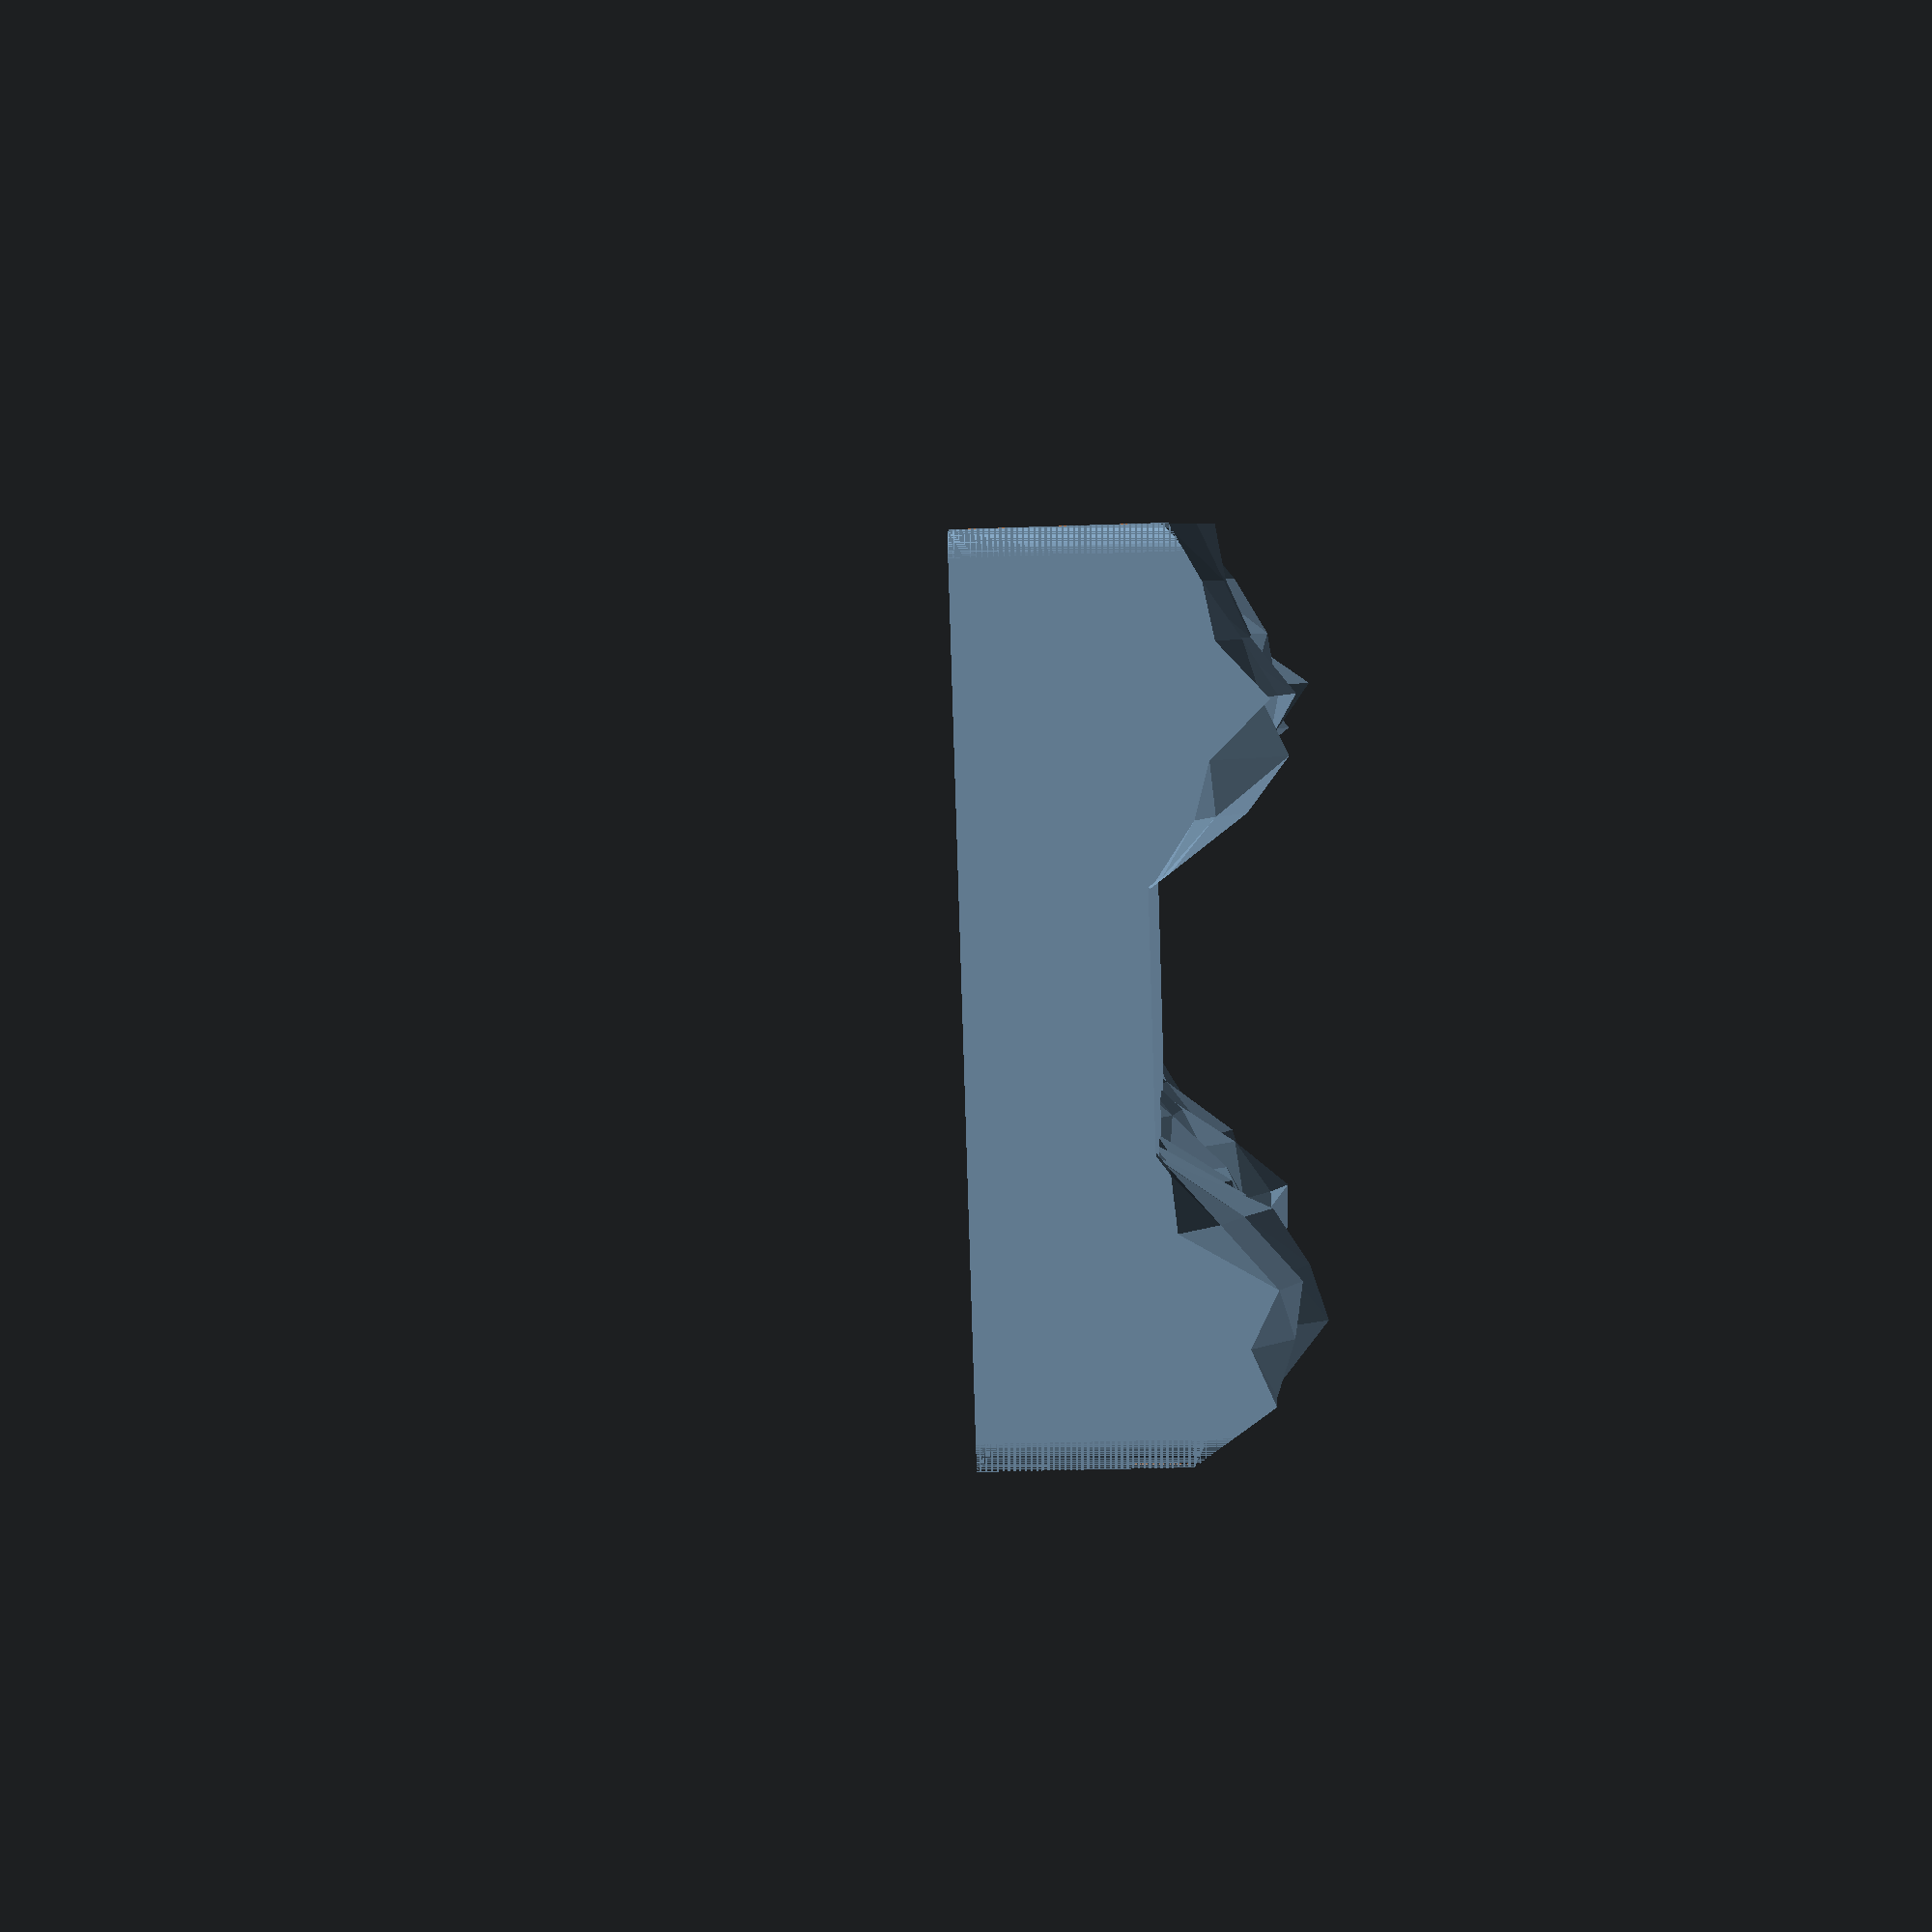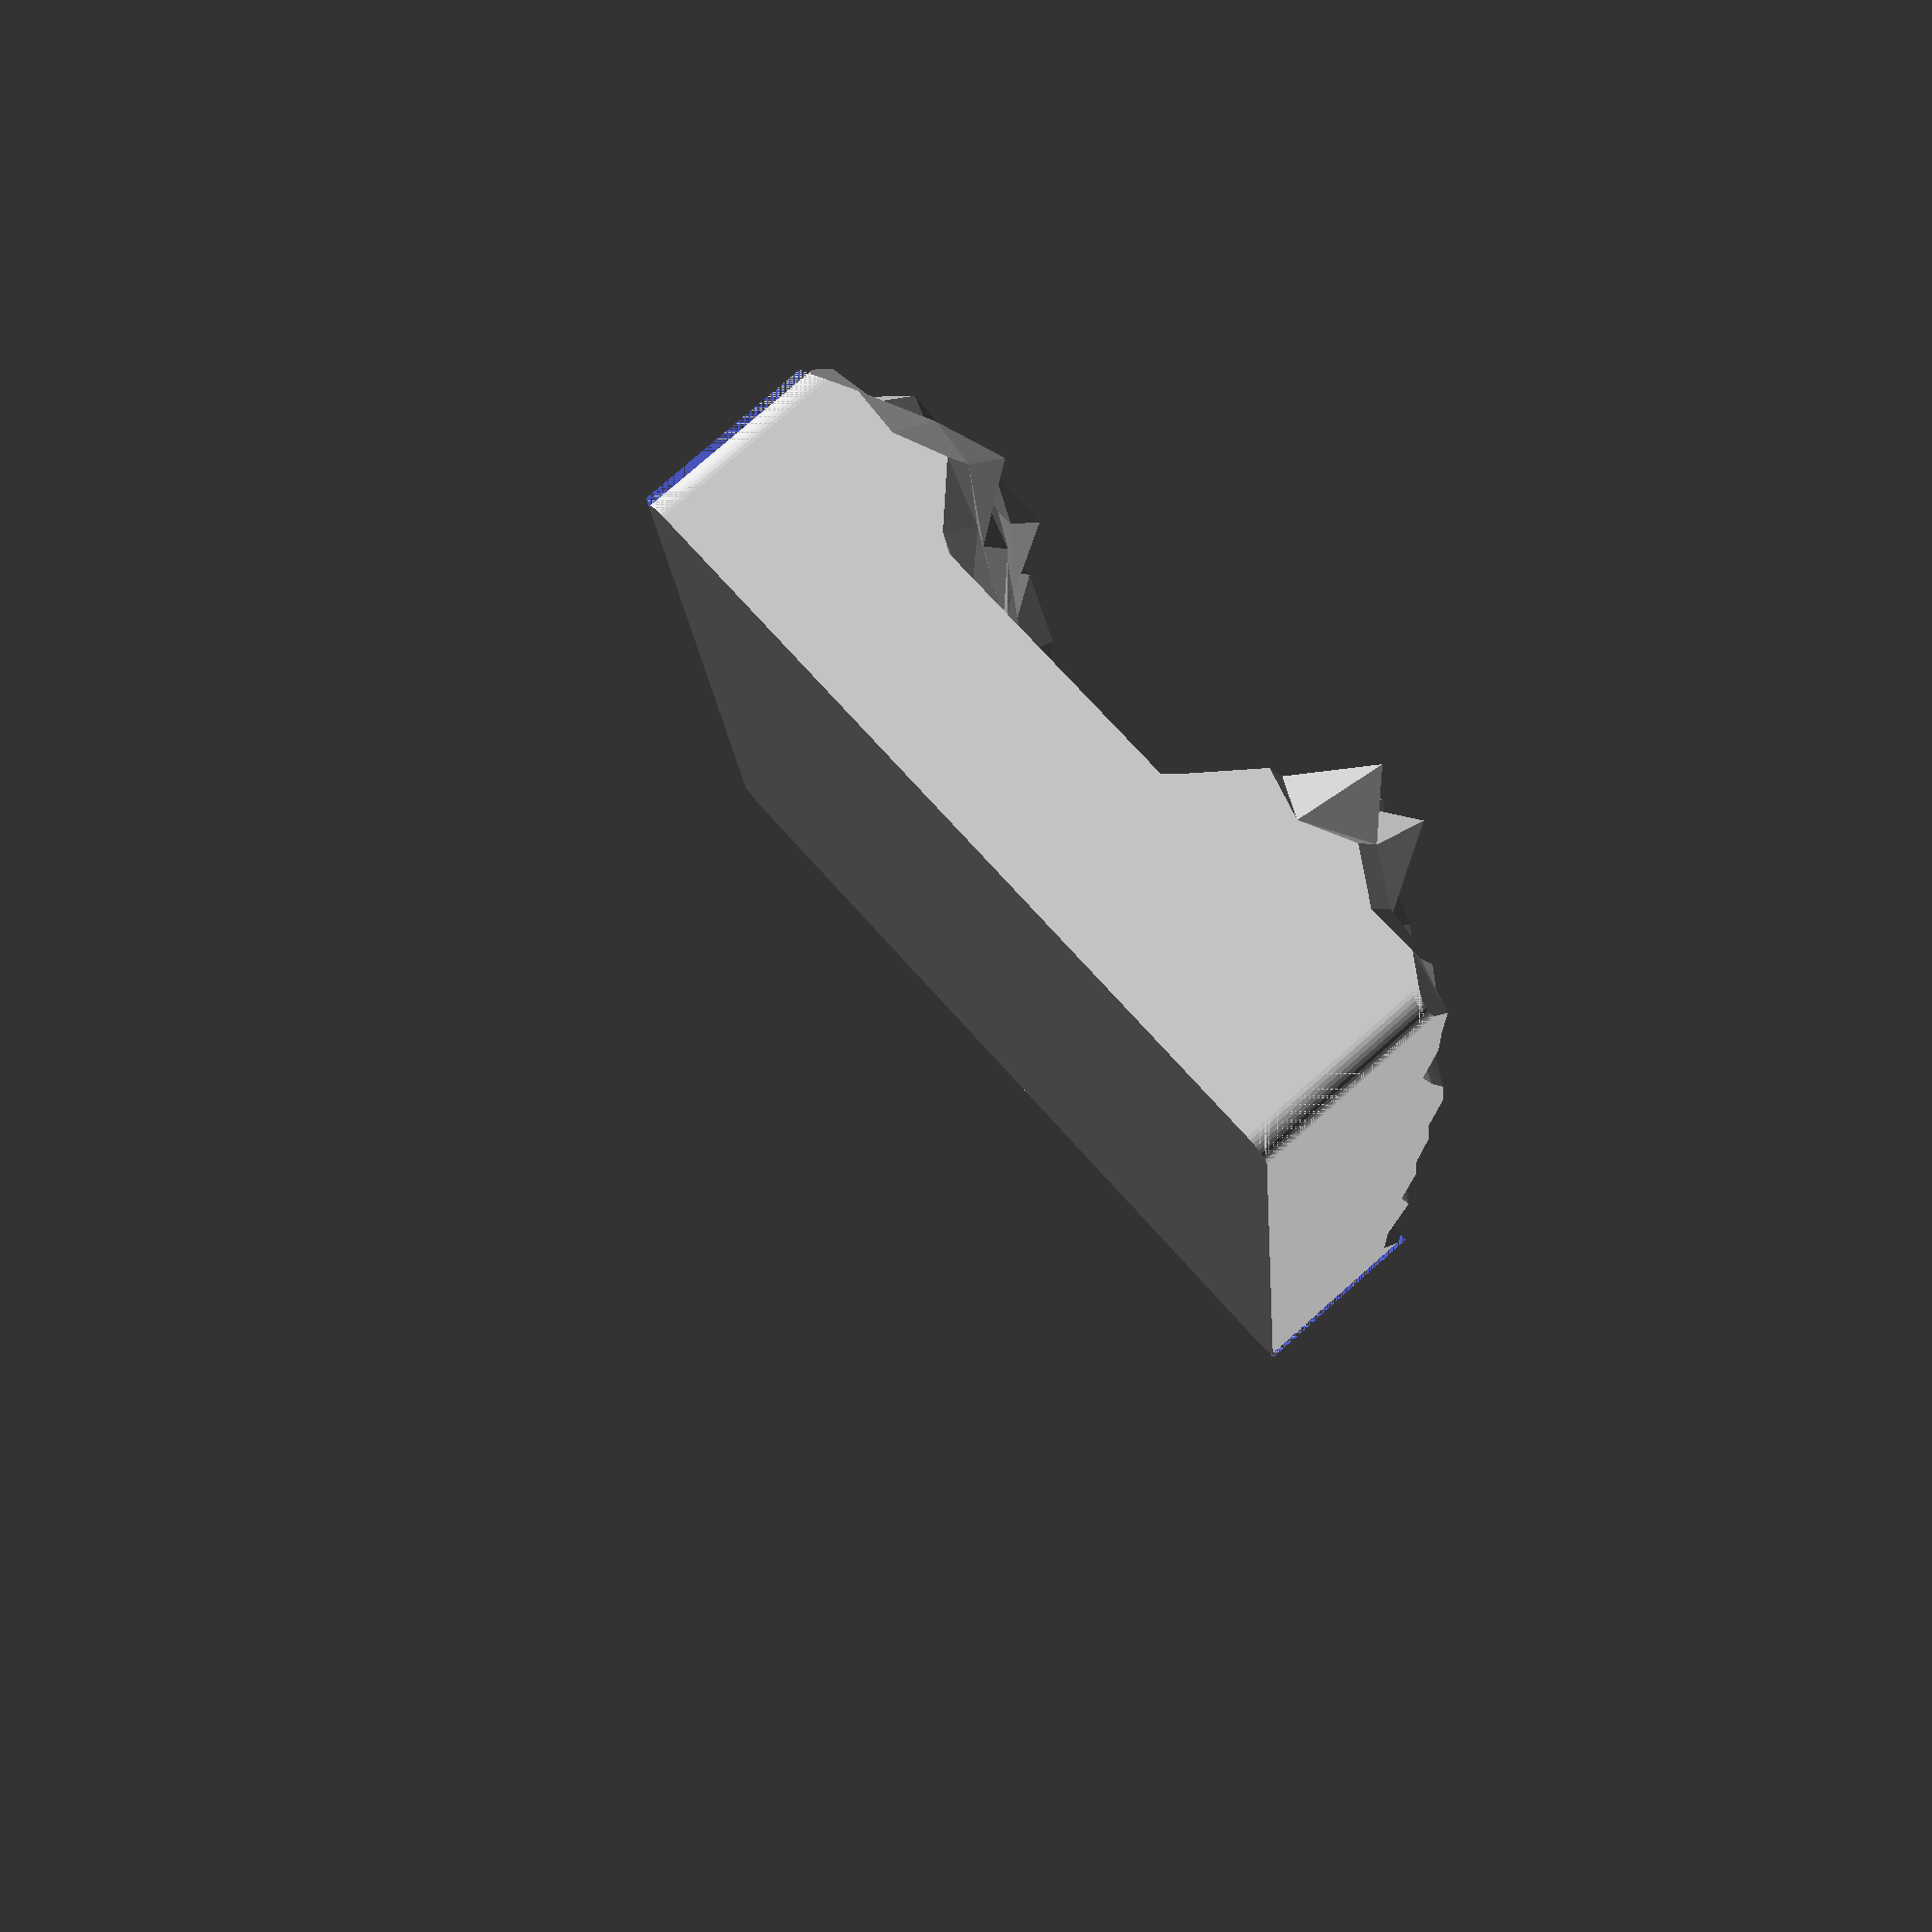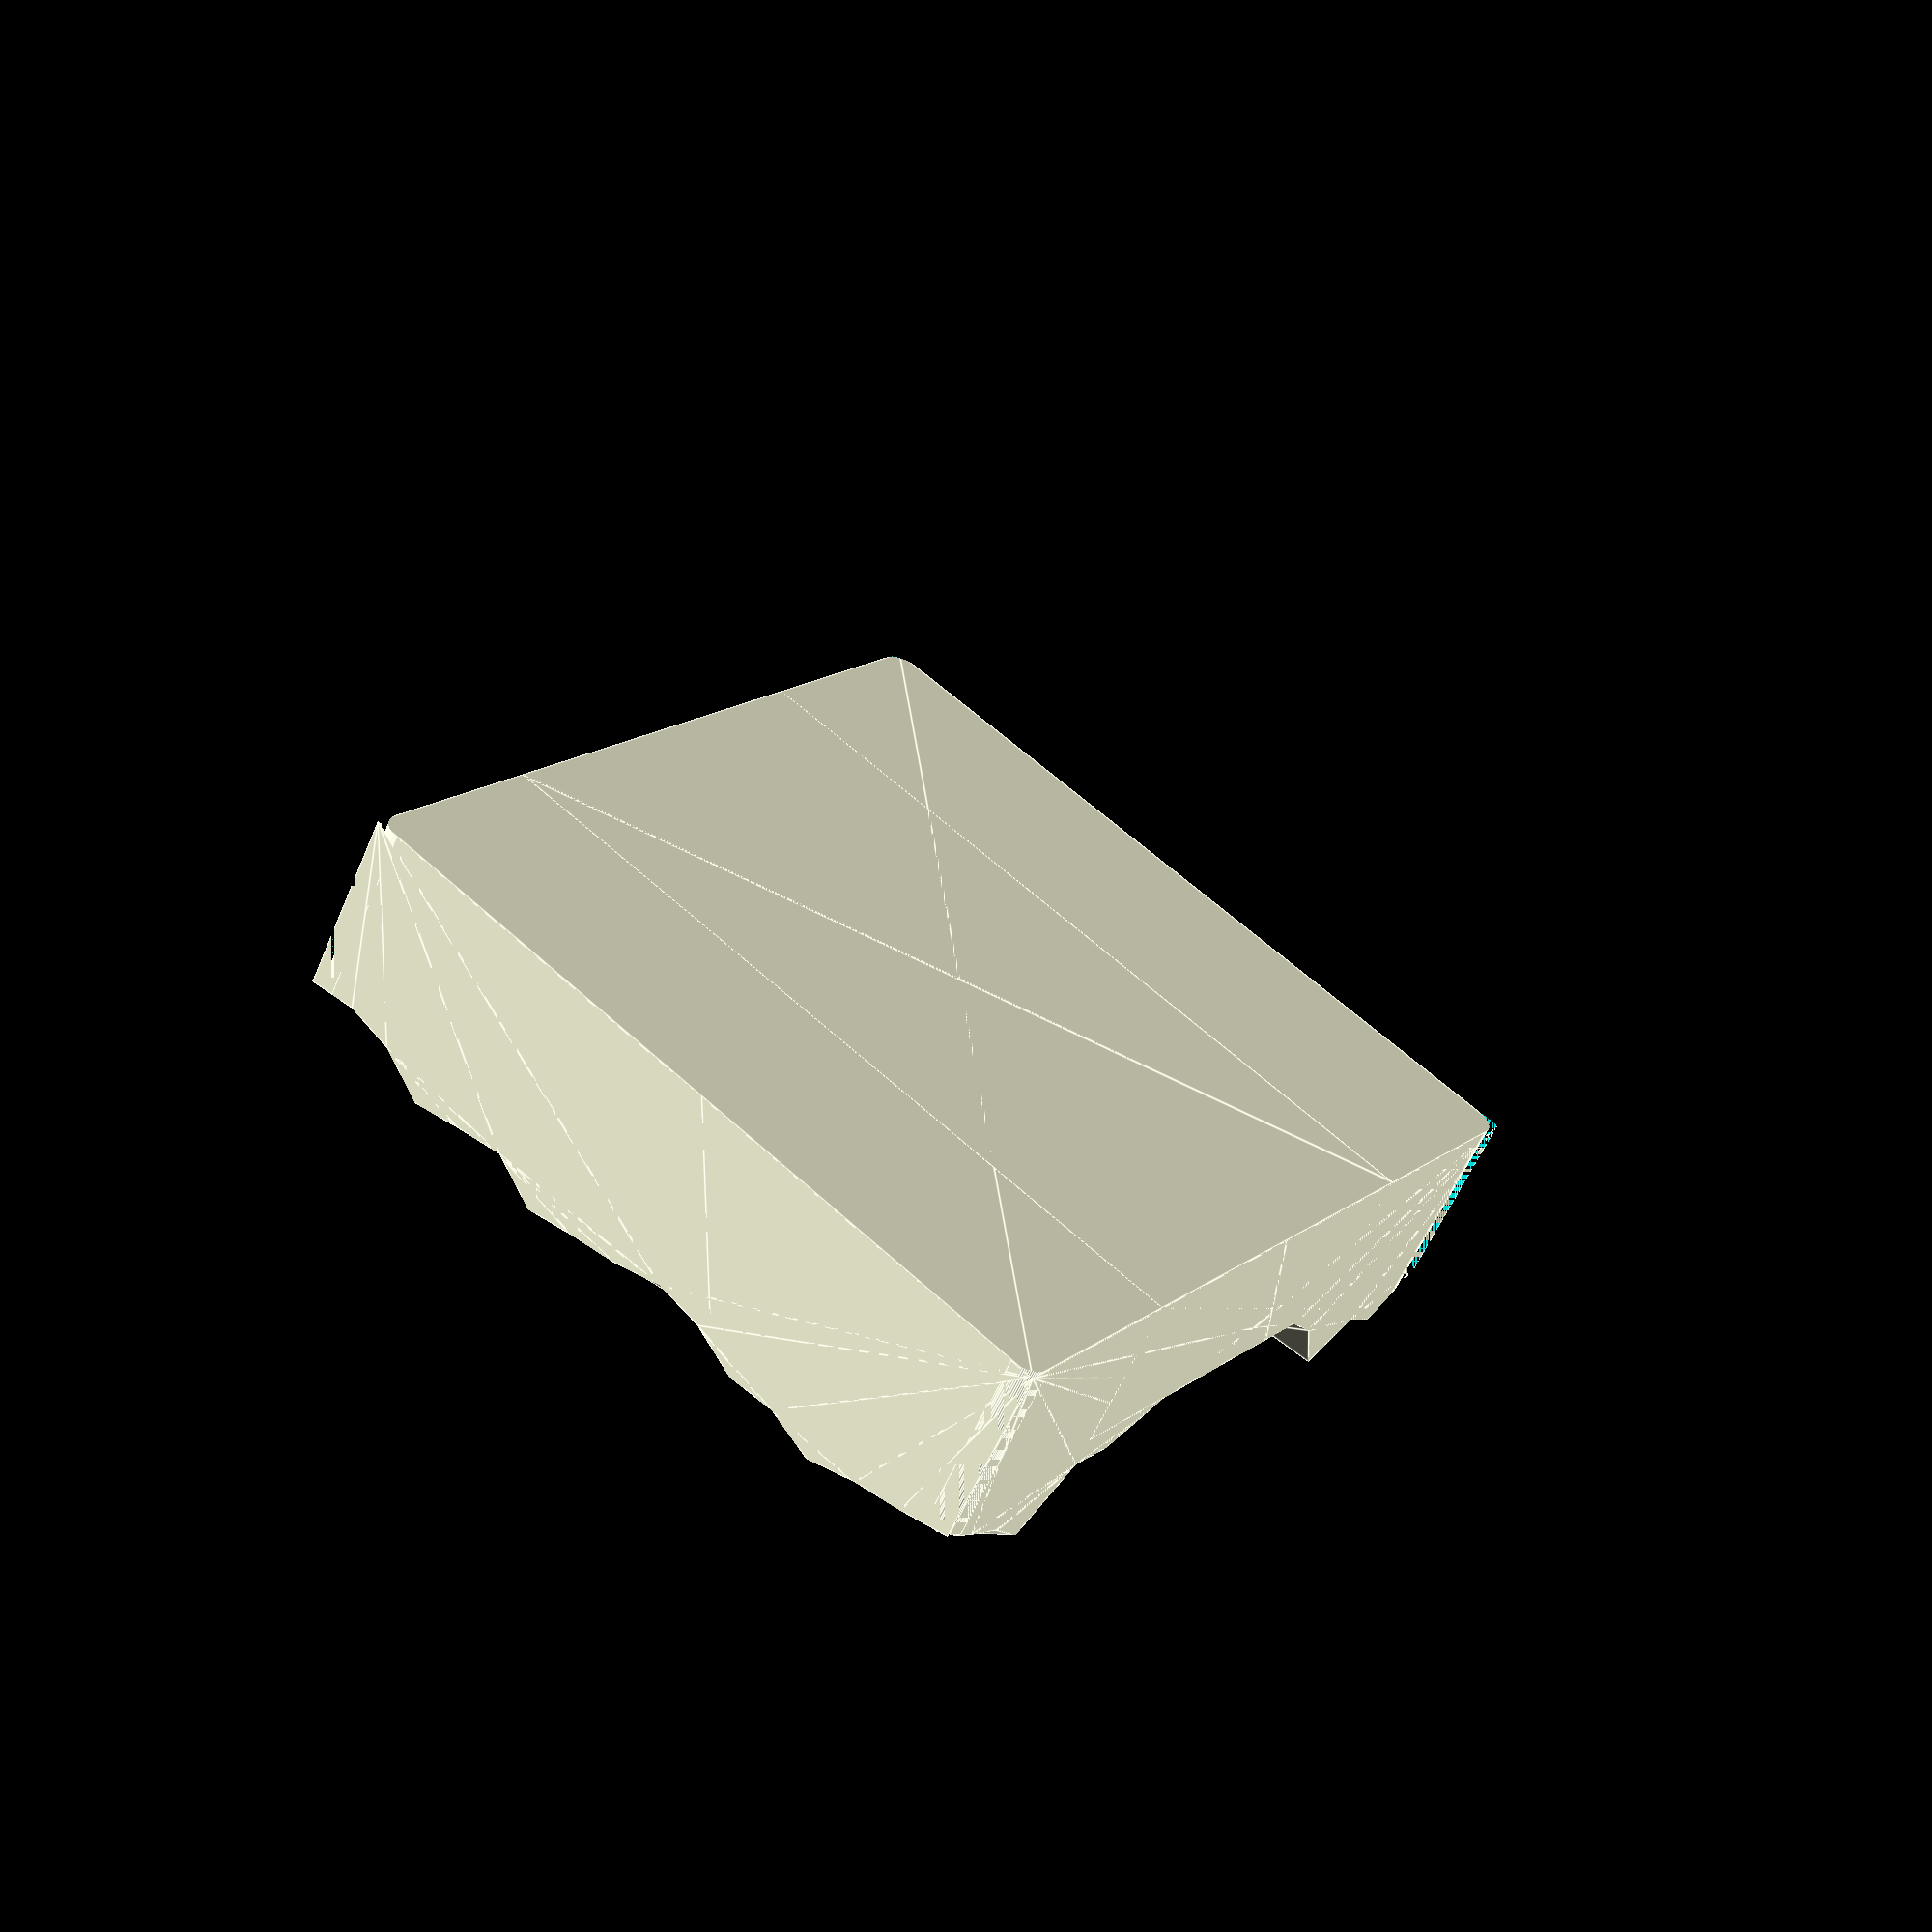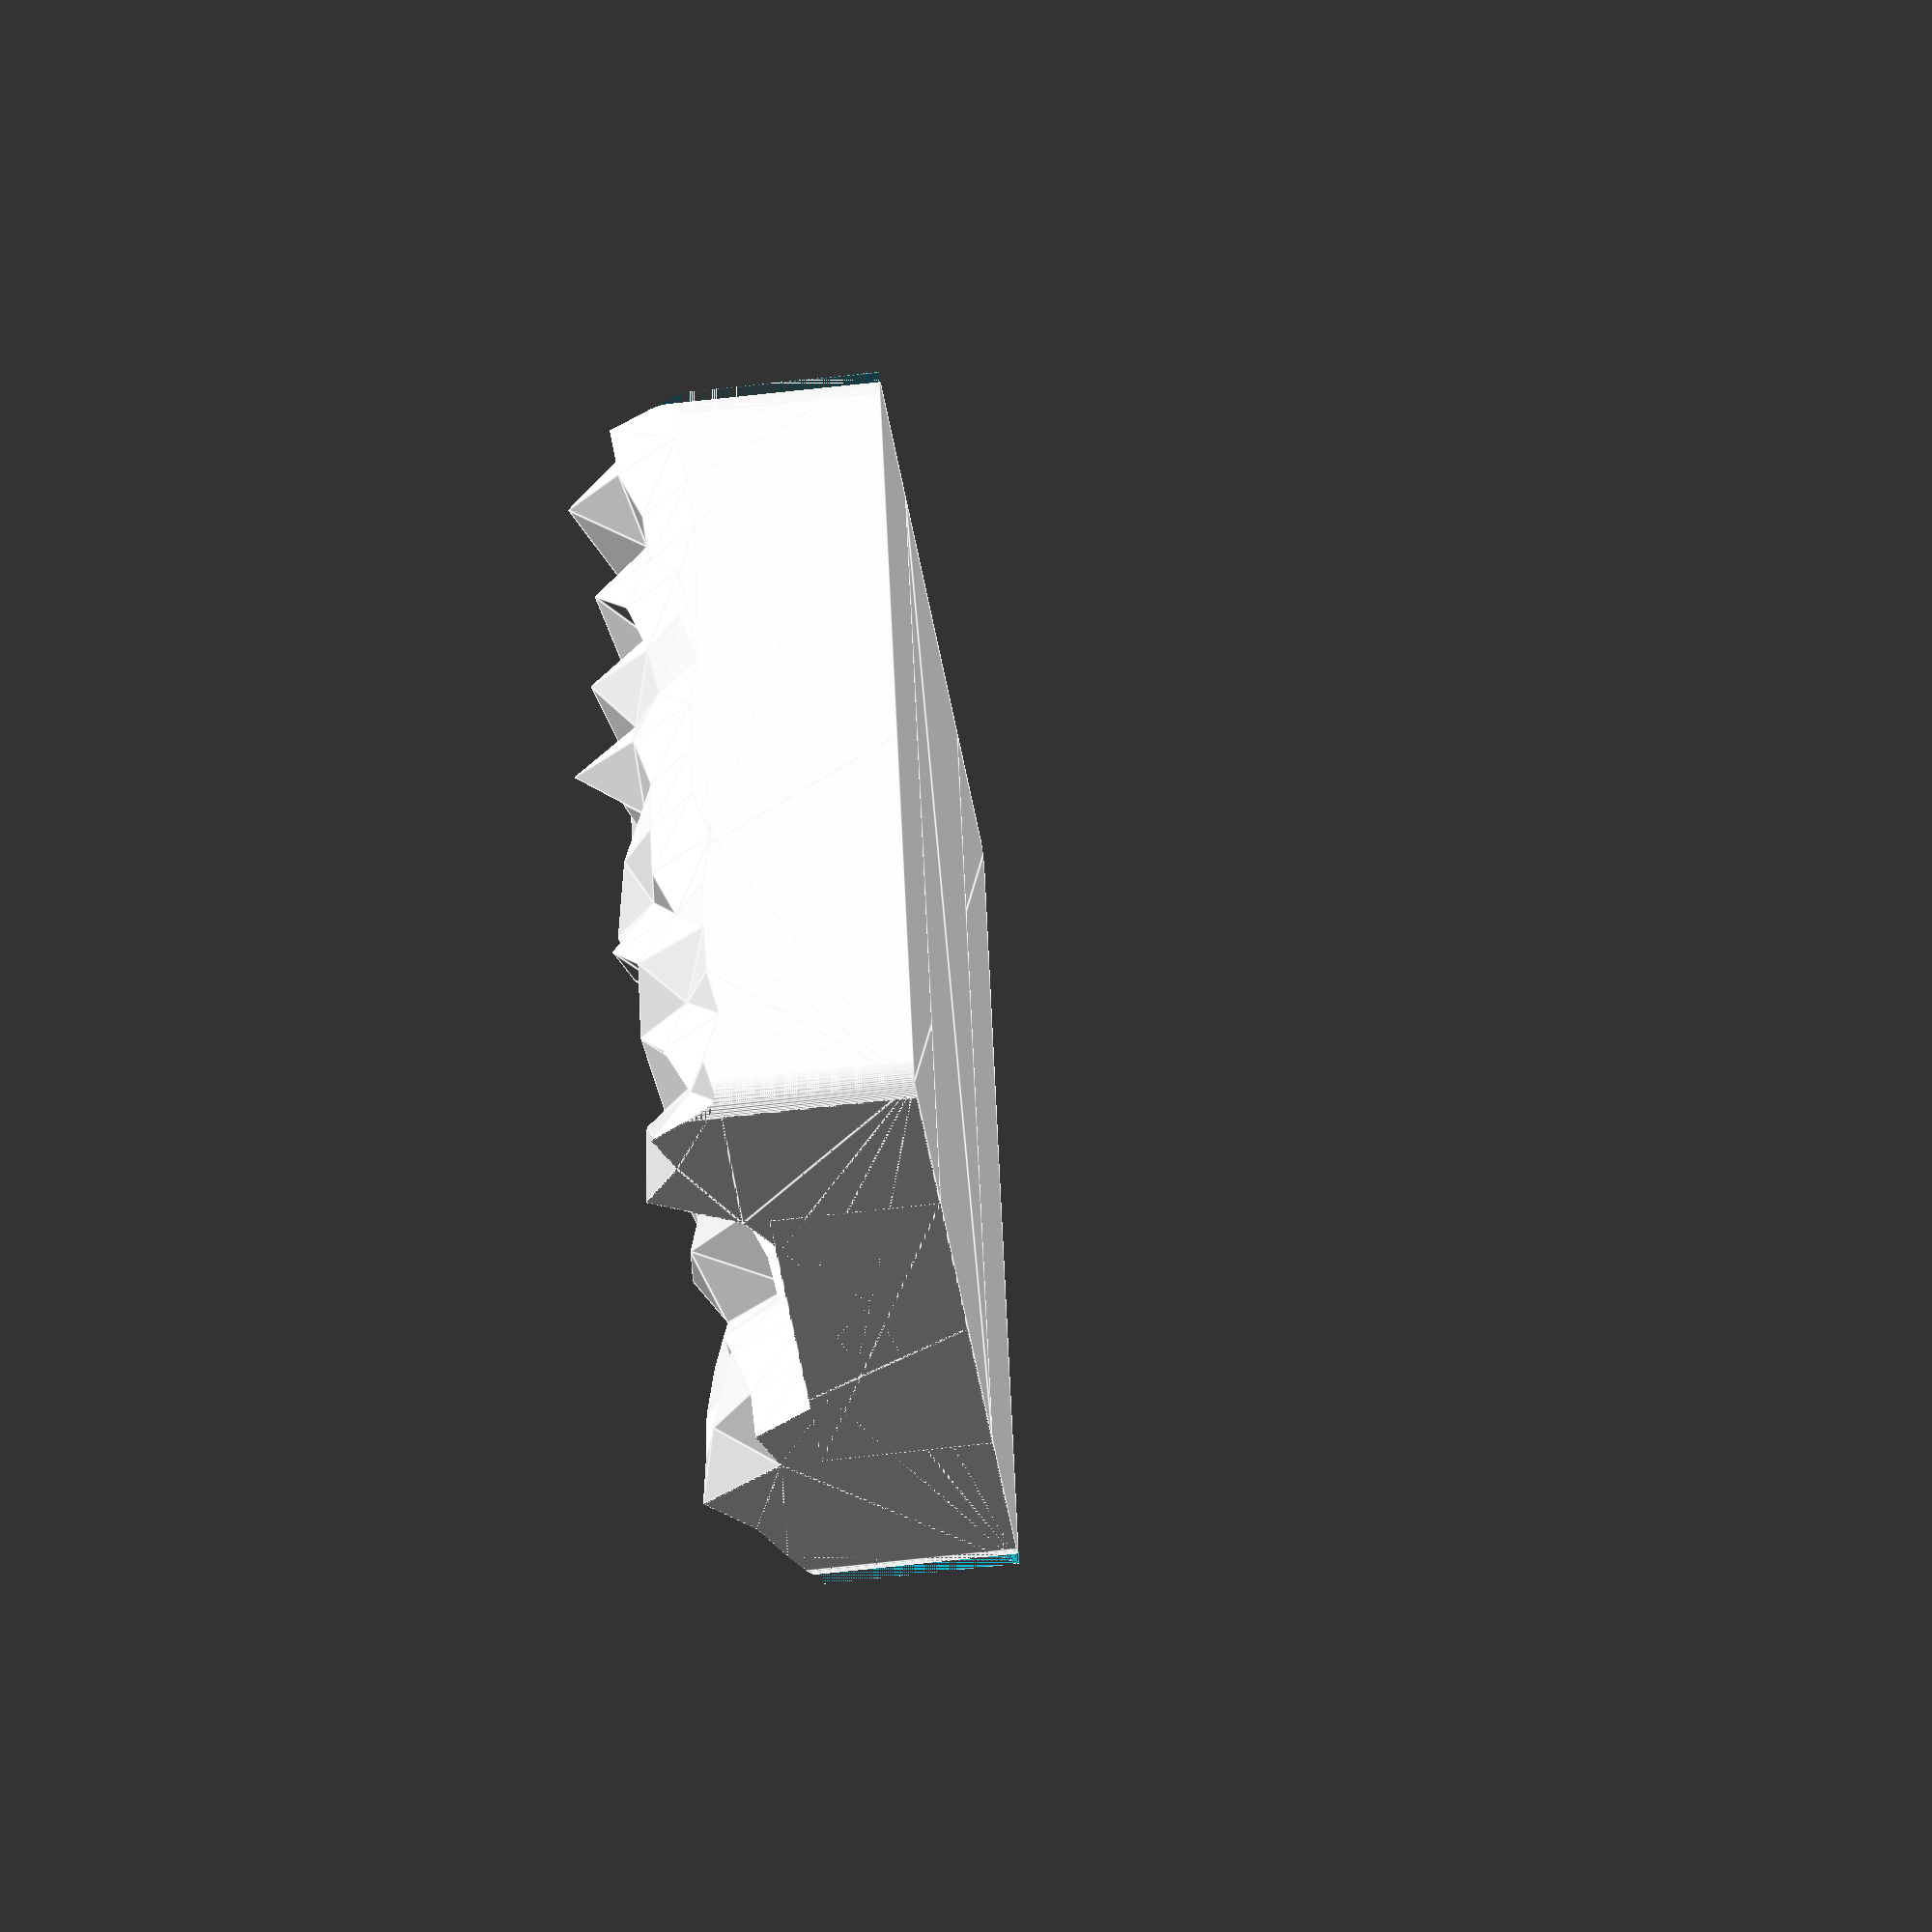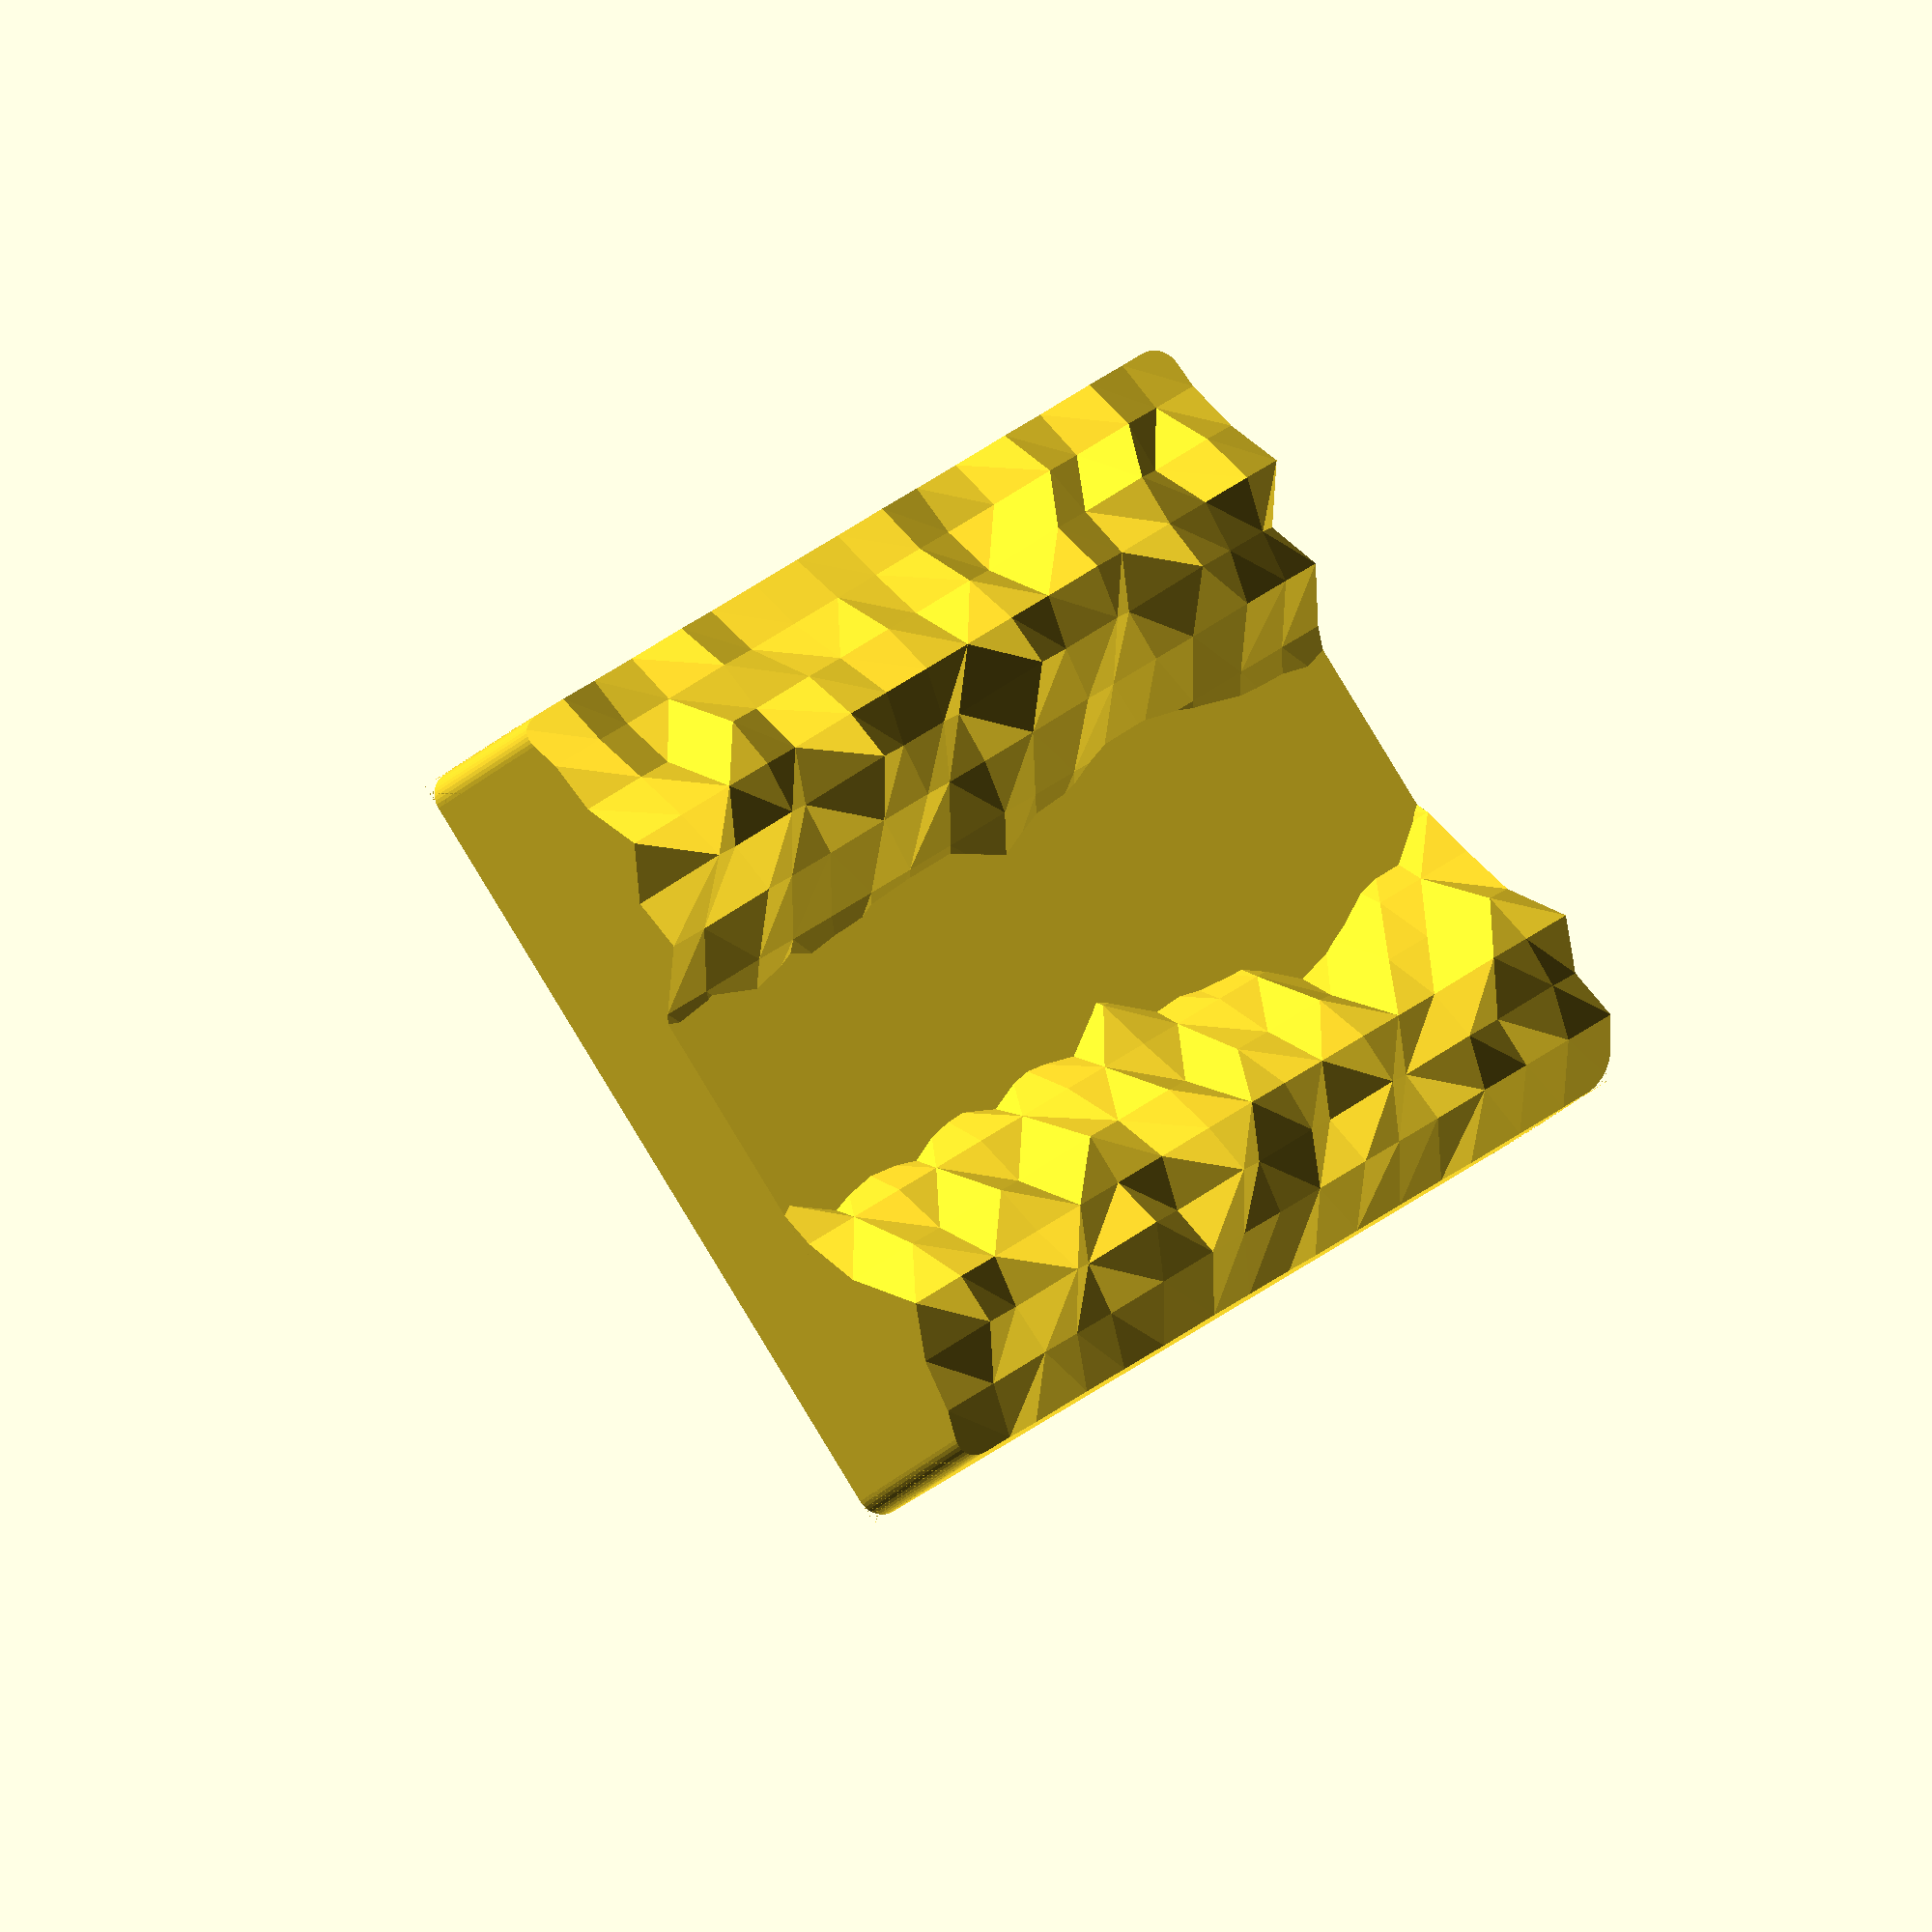
<openscad>
/*
Procedural weathered fractal terrain
by Alex Matulich, May 2021, updated with more Customizer sliders March 2022
On Thingiverse: https://www.thingiverse.com/thing:4866655
On Prusaprinters: https://www.prusaprinters.org/prints/129126-procedural-weathered-fractal-terrain-in-openscad

Generate a fractal landscape with an optional weathering erosion algorithm.

See my blog article describing the erosion algorithm here:
https://www.nablu.com/2021/05/simulating-erosion.html

At the moment, this script makes a square paperweight with a landscape intersected by a sea. It is intended, eventually, to be the basis for a model of a planet with continents and oceans.

There are several parameters that can be cusomized, explained in the comments by each parameter below.

The fractal terrain generator tends to produce mountain ridges and valleys aligned north-south or east-west. That's just a natural artifact of the algorithm. The ridges can change orientation slightly with more erosion.

	2024-12-22 Orso
created roundbevels to make rounded corners
	2024-12-24 Orso
made hill terrain
	2024-12-26 Orso
vast changes to surface generation to have a box of consistent base
and controlled height variation
*/

// ========== customizable parameters ==========
/*
// maximum subdivision levels (max 8)
maxlevels = 5;  // [0:8]
// Number of facets generated is 2 * (2^maxlevels + 1)^2.
// Therefore, 8 subdivisions generates over 130,000 facets, 9 would be over half a million facets, 10 would be over 2 million facets. DO NOT EXCEED 8. Eight is enough!!

// random number seed
seed = -900;
// The landscape generated results from a combination of maxlevels and seed. That is, using a different value of maxlevels with the same seed generates a different landscape.
// Interesting seeds with maxlevel=7: 2, -1000, 8000000
// Interesting seeds with maxlevel=8: 2021

// length of a side in mm (default is 100)
sidelen = 41;  // [50:180]

// z height magnification (default is 30)
zscale = 5;    // [10:50]

// raise or lower entire landscape by this amount (typically 0)
zoffset = 0;

// number of weathering passes to erode the landscape
erosionpasses = 0;  // [0:4]
// This is a slow process for high subdivision levels. The console window displays a count of the weathering passes being done.

// sea level (can disable the sea in the 'show' parameter next)
sealevel = -4;
// The landscape+sea object has a varying height above and below z=0, and it is positioned with the z=0 value centered at [0,0,zoffset] on the axes. Changing sealevel does not change the position of the object in 3D space, it just changes the position of the sea relative to the origin.

// render a box base for the terrain
boxed = true;
// If true, the terrain is rendered with a box base extending 1mm below the lowest point of the terrain. If false, only the landscape surface is rendered.

// what to render
show = "sea"; //[terrain,sea,both]
// "terrain" renders the terrain only (boxed or not)
// "sea" renders the sea only with terrain subtracted from it. This is useful only if you want to print the sea profile on the sides of the box with a multi-color printer.
// "both" shows a union of the landscape and sea together.
// The easier way to make a different color sea is just to print the combined model, setting the slicer to change to a new filament after the top sea level layer is printed.

// bevel off mm from the corners (applies only if boxed==true)
cornerbevel = 3; // [0:20]

// corner elevations; suggested range -1 to +1
cornerelev = [[0, 0], [+0, 0]];
// This is the starting cell for the fractal landscape generation. Regardless of the number of subdivisions, the corners of the landscape always have the values specified here.
*/
// ========== end of customizable parameters ==========

module dummy(){}    // force customizer to stop here if it's active


//------------------------------------------------------------------------------
//	TERRAIN
//------------------------------------------------------------------------------
//	Generates a uniform fractal terrain. Suitable for flatlands and rough terrain

if (false)
{
terrain
(
	in_max_levels = 4,
	in_width = 100,
	iz_min_surface_height = 2,
	iz_max_surface_height = 32,
	in_erosion = 0
);
}

module terrain
(
	in_max_levels = 4,
	in_width = 100,
	iz_min_surface_height = 0,
	iz_max_surface_height = 20,
	in_erosion = 0,
	in_height_roll = 0.2,
	ib_boxed = true,
	ir_corner_rounding = 3
)
{
	cornerelev = [[0, 0], [+0, 0]];

	randfield = scaled2drands
	(
		cornerelev,
		in_max_levels
	);

	//recursive function that recursively subdivide the field
	landscape = make_landscape
	(
		cornerelev,
		in_max_levels,
		randfield
	);

	// erode the landscape (happens if erosionpasses > 0)
	plotfield = grayerode
	(
		landscape,
		passes=in_erosion
	);

    difference()
	{
        surfaceplot
		(
			plotfield,
			xlen=in_width,
			ylen=in_width,
			iz_min_surface_height=iz_min_surface_height,
			iz_max_surface_height=iz_max_surface_height,
			in_height_roll = in_height_roll,
			box=true
		);
		roundbevels
		(
			ir_corner_rounding,
			in_width,
			in_width,
			4*iz_max_surface_height,
			-2*iz_max_surface_height-iz_min_surface_height
		);
    }
}

//------------------------------------------------------------------------------
//	HILL
//------------------------------------------------------------------------------
//	Generates a fractal terrain featuring a controllable central height
//	Suitable to make hills, mountains and lakes (?)

if (false)
{
	hill
	(
		in_max_levels = 4,
		in_width = 100,
		iz_min_surface_height = 2,
		iz_max_surface_height = 22,
		in_z_random = 10,
		in_erosion = 0,
		in_height_roll = 0.5
	);
}
module hill
(
	in_max_levels = 4,
	in_width = 100,
	iz_min_surface_height = 2,
	iz_max_surface_height = 22,
	in_z_random = 10,
	in_erosion = 0,
	ir_corner_rounding = 3,
	in_height_roll = 0.5
)
{
	cornerelev = [[0, 0], [+0, 0]];

	linear_plane =
		generate_square_2d_array
		(
			in_max_levels,
			in_z_top=iz_max_surface_height,
			in_z_random=in_z_random
		);

	// now make the landscape
	landscape = make_landscape(cornerelev, in_max_levels, linear_plane);

	// erode the landscape (happens if erosionpasses > 0)
	plotfield = grayerode(landscape, passes=in_erosion);

    difference()
	{
        surfaceplot
		(
			plotfield,
			xlen=in_width,
			ylen=in_width,
			iz_min_surface_height=iz_min_surface_height,
			iz_max_surface_height=iz_max_surface_height,
			in_height_roll = in_height_roll,
			box=true
		);
		roundbevels
		(
			ir_corner_rounding,
			in_width,
			in_width,
			4*iz_max_surface_height,
			-2*iz_max_surface_height-iz_min_surface_height
		);
    }
}

//Generate the initial seed for the hill generation with a bump in the middle
function generate_square_2d_array(in_level=2, in_z_top=0,in_z_random=1) =
	//HACK: the generation has the Z wonky, i divide by 10 to refactor
    let(size = pow(2, in_level))
    [
        for (y = [0 : size - 1])
		[
            for (x = [0 : size - 1])
                interpolate_xy(x, y, size, in_z_top/10)
			
        ]+rands(-0.5*in_z_random/10,0.5*in_z_random/10,size)
    ];

// Helper function to interpolate values
function interpolate_xy(x, y, size, Ztarget) =
    let(
        cx = size / 2 -0.5, // Center x coordinate
        cy = size / 2 -0.5, // Center y coordinate
		kx = 1-abs((x-cx)/cx),
		ky = 1-abs((y-cy)/cy),
		d = kx*ky
    )
    Ztarget * (d);

//------------------------------------------------------------------------------
//	RIVER
//------------------------------------------------------------------------------
//	Generates a fractal terrain featuring linear depression that cut across the length of the tile. Suitable to make mountain chain and rivers (?)

if (true)
{
	river();
}

module river
(
	//log2 Points composing the 2D field
	in_max_levels = 4,
	//Width of the tile
	in_width = 100,
	//Minimum and maximum height allowed in the tile
	iz_min_surface_height = 2,
	iz_max_surface_height = 42,
	//Random noise added to the field
	iz_random = 40,
	//Height at which the river bed is generated
	iz_river_level = 20,
	//Erosion will smooth out the geometry
	in_erosion = 0,
	//Make the corner rounded
	ir_corner_rounding = 3,
	//This will allow maximum height to be lower down to this percentage
	in_height_roll = 0.9
)
{
	cornerelev = [[0, 0], [+0, 0]];

	canyon_plane =
		generate_square_2d_array_canyon
		(
			in_level = in_max_levels,
			iz_min = iz_max_surface_height,
			iz_top = iz_min_surface_height,
			iz_random = iz_random
		);

	echo("River: ",canyon_plane); 

	// now make the landscape
	landscape =
	make_landscape
	(
		cornerelev,
		in_max_levels,
		canyon_plane
	);

	// erode the landscape (happens if erosionpasses > 0)
	plotfield =
	grayerode
	(
		landscape,
		passes=in_erosion
	);

    difference()
	{
		union()
		{
			surfaceplot
			(
				plotfield,
				xlen=in_width,
				ylen=in_width,
				iz_min_surface_height=iz_min_surface_height,
				iz_max_surface_height=iz_max_surface_height,
				in_height_roll = in_height_roll,
				box=true
			);
			linear_extrude(iz_river_level)
			polygon
			(
				[
					[-in_width/2, -in_width*(1/2-1/4)],
					[-in_width/2, +in_width*(1/2-1/4)],
					[+in_width/2, +in_width*(1/2-1/4)],
					[+in_width/2, -in_width*(1/2-1/4)],
				]
			);
		}
		union()
		{
			roundbevels
			(
				ir_corner_rounding,
				in_width,
				in_width,
				4*iz_max_surface_height,
				-2*iz_max_surface_height-iz_min_surface_height
			);
		}
    }
}


//Generates the initial seed for the spine generation, with a depression/spine across x = 0
function generate_square_2d_array_canyon
(
	in_level = 2,
	iz_min = 10,
	iz_top = 0,
	iz_random = 1
) =
	//HACK: the generation has the Z wonky, i divide by 10 to refactor
    let(n_size = pow(2, in_level))
    [
        for (n_y = [0 : n_size - 1])
		[
            for (n_x = [0 : n_size - 1])
				let
				(
					//cy = n_size / 2 -0.5,
					//ky = 1-abs((y-cy)/cy),
					d = sin( n_y/(n_size-1)*(360+180))
				)
				iz_min*(d)+iz_top*d +rands(-0.5*iz_random,0.5*iz_random,1)[0]
			
        ]
    ];


// ========== rendering modules ==========

// landscape + sea

module renderlandscape
(
	elevations,
	sealevel=0,
	iw_side=100,
	iz_offset=0,
	iz_delta=30,
	ib_boxed=false,
	ir_corner_rounding = 0
)
{
	difference()
	{
		union()
		{
			surfaceplot
			(
				elevations,
				iw_side,
				iw_side,
				iz_offset,
				iz_delta,
				ib_boxed
			);
			seabox
			(
				elevations,
				sealevel,
				iw_side,
				iz_offset,
				iz_delta,
				0
			);
		}
		if (ir_corner_rounding > 0)
		{
			cornerbevels(ir_corner_rounding, iw_side, iw_side, 4*iz_delta, -2*iz_delta-iz_offset);
		}
	}
}


// corner bevels

module cornerbevels(bevel, xsidelen, ysidelen, zht, zmin) {
    sq2 = sqrt(2);
    xs = xsidelen/2;
    ys = ysidelen/2;
    zm = zmin-2;
    bev = [ [-1,-1], [-1,sq2*(bevel+2)-1], [sq2*(bevel+2)-1,-1] ];
    union() {
        translate([-xs, -ys, zmin]) linear_extrude(zht+4) polygon(points=bev);
        translate([-xs, ys, zmin]) rotate([0,0,-90]) linear_extrude(zht+4) polygon(points=bev);
        translate([xs, ys, zmin]) rotate([0,0,180]) linear_extrude(zht+4) polygon(points=bev);
        translate([xs, -ys, zmin]) rotate([0,0,90]) linear_extrude(zht+4) polygon(points=bev);
    }
}

module roundbevels(bevel, xsidelen, ysidelen, zht, zmin)
{
	//I construct a cube
	//I construct a rounded cube
	//I subtract the two
	translate([0,0,zmin])
	difference()
	{
		union()
		{
			translate([0,0,zht/2])
			cube([xsidelen,ysidelen,zht],center=true);
		}
		union()
		{
			linear_extrude(zht)
			hull($fn=40)
			{
				// Subtract the four rounded corners using circles
				for (x = [-xsidelen/2+bevel, +xsidelen/2-bevel]) {
					for (y = [-ysidelen/2+bevel, +ysidelen/2-bevel]) {
						translate([x, y]) {
							circle(bevel);
						}
					}
				}
			}

		}
	}
}


// general purpose module for plotting an 2D array of elevation values

module surfaceplot
(
	elevations,
	xlen=100,
	ylen=100,
	//Min and Max extent of the random surface
	iz_min_surface_height=0,
	iz_max_surface_height=30,
	//Roll a percentage of the difference between MIN and MAX to make the height random. 1.0 means it will always be MAX height the tallest point. Lower than 1 will make the maximum height roll randomly
	in_height_roll = 0.2,
	box=true
)
{
	//This uses a polyhedron
	//It defines a list of points
	//it defines a list of indexes of points into faces to render
	//box add four points and five faces
	//I want to change the behaviour of BOX
	//I want to create a solid foundation for the random terrain that is fixed height
	//offset should make the foundation at 0, and move UP the procedural terrain
	//so that the min is OFFSET above the base

    echo("Generating 3D plot. Zmax: ", iz_max_surface_height, "Zoffset: ",iz_min_surface_height);
    xrange = [-xlen/2, xlen/2];
    yrange = [-ylen/2, ylen/2];
    irange = len(elevations[0]);
    xrangestep = (xrange[1]-xrange[0]) / (irange-1);
    yrangestep = (yrange[1]-yrange[0]) / (irange-1);

	//compute the minimum Z of the surface
    zmin = min2d(elevations);
	zmax = max2d(elevations);
	echo("IN Zmin: ", zmin, "Zmax: ", zmax);

	//I want to normalize the surface so that
	//	minimum is offset
	//	maximum is offset to scale
	//but I also want the maximum to be an hint?
	//Should I go from a percentage of scale to scale?
	
	//Roll the maximum of the field from 20% to 100%
	oz_max_random = rands(in_height_roll,1.0,1)[0] *(iz_max_surface_height-iz_min_surface_height)+iz_min_surface_height;
	echo("Zmax randomized", oz_max_random);
	//Compute the offset and gain to convert the surface into an elevation field
	n_gain = (oz_max_random-iz_min_surface_height)/(zmax -zmin);
	//n_gain = (iz_max_surface_height-iz_min_surface_height)/(zmax -zmin);
	
	//The bottom of the box is 0, the surface builds up from that
	z_box_bottom = 0;
	//Construct all the points of the poly
    field3d =
	[
        for(y=[0:irange-1])
            for(x=[0:irange-1])
				[
					x*xrangestep+xrange[0],
					y*yrangestep+yrange[0],
					//elevations[y][x]*iz_max_surface_height+zoffset-zmin
					(elevations[y][x]-zmin)*n_gain+iz_min_surface_height
				],
        if (box) [xrange[0], yrange[0], z_box_bottom],
        if (box) [xrange[0], yrange[1], z_box_bottom],
        if (box) [xrange[1], yrange[0], z_box_bottom],
        if (box) [xrange[1], yrange[1], z_box_bottom]
    ];
	//Links the points into faces
    npts = irange*irange;
    faces = [
        for(y=[0:irange-2]) let(jy=irange*y)
            for (x=[0:irange-2])
                [jy+x, jy+irange+x, jy+irange+x+1, jy+x+1],
        if (box) [ npts, npts+1, for(y=[irange-1:-1:0]) irange*y ],
        if (box) [ npts+2, npts, for(x=[0:irange-1]) x ],
        if (box) [ npts+3, npts+2, for(y=[0:irange-1]) irange*y+irange-1 ],
        if (box) [ npts+1, npts+3, for(x=[0:irange-1]) npts-1-x ],
        if (box) [ npts, npts+2, npts+3, npts+1 ]
    ];

	//echo("Field", field3d);
	//echo("Faces", faces);
    polyhedron(field3d, faces, convexity=10);
}

// ========== functions ==========

function make_landscape
(
	field,
	in_lv_target,
	randfield,
	in_lv=0
) =
    let
	(
		q = echo("Fractal landscape subdivision level", in_lv, "of", in_lv_target)
	)
	//Current level reaches the target level?
    in_lv >= in_lv_target ?
		//YES, return the result
		field :
		//NO, recursively subdivide
		let
		(
			newfield =
				subdivide_field
				(
					field,
					randfield
				)
		)
		make_landscape
		(
			newfield,
			in_lv_target,
			randfield,
			in_lv+1
		);

function subdivide_field(a, randfield) = let(
    r0len = len(a[0]), r1len = 2*r0len-1, randrowlen = len(randfield[0]),
    skip = (randrowlen-1) / (r1len-1)
    ) [
    for (i=[0:r1len-1]) let(ri = floor(i/2), odd = (i/2 - ri > 0.01))
        odd ?
        subdivide_oddrow(a[ri], a[ri+1], randfield[i*skip])
        : subdivide_evenrow(a[ri], randfield[i*skip])
    ];

function subdivide_evenrow(row, randrownums) = let(
    r0len = len(row), r1len = 2*r0len-1, randrowlen = len(randrownums),
    skip = (randrowlen-1) / (r1len-1)
    ) [
    for(i=[0:r1len-2]) let(ri = floor(i/2), odd = (i/2 - ri > 0.01))
        odd ? 0.5*(row[ri]+row[ri+1]) + randrownums[i*skip] : row[ri],
        row[r0len-1]
];

function subdivide_oddrow(lastrow, nextrow, randrownums) = let(
    r0len = len(lastrow), r1len = 2*r0len-1, randrowlen = len(randrownums),
    skip = (randrowlen-1) / (r1len-1)
    ) [
    for(i=[0:r1len-1]) let(ri = floor(i/2), odd = (i/2 - ri > 0.01))
        odd ?
        0.25*(lastrow[ri]+lastrow[ri+1]+nextrow[ri]+nextrow[ri+1]) + randrownums[i*skip]
        : 0.5*(lastrow[ri]+nextrow[ri]) + randrownums[i*skip]
];

// Function to generate a 2D field of random numbers, scaled according to coordinates.
// Parameters:
// - seed: The base seed for the random number generator, ensures reproducibility.
// - cornervals: A 2x2 array defining values at the corners of the field.
// - levels: Number of levels, determines the resolution of the field (2^levels subdivisions).
// - leftedge: Optional, predefined values for the left edge of the field.
// - rightedge: Optional, predefined values for the right edge of the field.
// - topedge: Optional, predefined values for the top edge of the field.
// - botedge: Optional, predefined values for the bottom edge of the field.
//
// Returns:
// A 2D array of random numbers scaled by coordinates.

function scaled2drands
(
	cornervals,
	in_level,
	leftedge=undef,
	rightedge=undef,
	topedge=undef,
	botedge=undef
) = 
let
(
    // Log the generation process
    q = echo("Generating random number field"),

    // Compute the number of subdivisions based on levels
    n_level_total = pow(2, in_level),

    // Generate or use predefined edge values
    eleft = leftedge == undef ? randline(in_level, cornervals[0][0], cornervals[1][0]) : leftedge,
    eright = rightedge == undef ? randline(in_level, cornervals[0][1], cornervals[1][1]) : rightedge
)
[
    // Generate top edge values if not provided
    topedge == undef ? randline(in_level, cornervals[0][0], cornervals[0][1]) : topedge,

    // Generate random values for the field, row by row
    for (i = [1 : n_level_total - 1])
        randline(in_level, eleft[i], eright[i], baselevel = numlevel(i, in_level)),

    // Generate bottom edge values if not provided
    botedge == undef ? randline(in_level, cornervals[1][0], cornervals[1][1]) : botedge
];

// line of random numbers scaled according to index

function randline
(
	levels,
	firstval=undef,
	lastval=undef,
	baselevel=0,
	randrange=2
) =
let
(
    n = pow(2, levels),
	nr = rands(-0.5*randrange,0.5*randrange, n+1),
    endscl = pow(0.5, baselevel)
)
[
	firstval == undef ? endscl*nr[0] : firstval,
	for(i=[1:n-1])
		let
		(
			ilev = max(baselevel, numlevel(i, levels))
		)
        pow(0.5,ilev) * nr[i],
        lastval == undef ? endscl*nr[n] : lastval
];
        
// subdivision level of a number given 'levels'

function numlevel(num, levels, testnum=0, step=0, lv=0) = let(
    range = pow(2,levels),
    newstep = step==0 ? 0.5*range : (((testnum < num && step < 0) || (testnum > num && step > 0)) ? -0.5*step : 0.5*step))
    (num == testnum || num == range || lv>=levels) ? lv : numlevel(num, levels, testnum+newstep, newstep, lv+1);

// minimum and maximum of a 2d array

function min2d(field) =
	let
	(
		rowmins = [ for(y=[0:len(field)-1]) min(field[y]) ]
    )
	min(rowmins);

function max2d(field) = let(
    rowmaxes = [ for(y=[0:len(field)-1]) max(field[y]) ]
    ) max(rowmaxes);

// erosion algorithm:
// This is grayscale erosion (see https://en.wikipedia.org/wiki/Erosion_(morphology)#Grayscale_erosion for explanation) modified to use a circular kernel and variable height reduction depending on position of kernel center relative to kernel's elevation range.

function grayerode(field, passes, npass=1) = (passes == 0) ? field : let(
    invsq2 = 1.0/sqrt(2.0),
    ymax = len(field)-1,
    xmax = len(field[0])-1,
    erodedfield = echo("Erosion pass", npass, "of", passes)
    [
        for(y=[0:ymax]) let(dymin = max(0,y-1), dymax = min(ymax, y+1))
        [
            for(x=[0:xmax]) let(
                dxmin = max(0,x-1),
                dxmax = min(xmax, x+1),
                kernel = [
                    for(dy=[dymin:dymax]) [
                        for(dx=[dxmin:dxmax])
                            ((dx==dxmin || dx==dxmax) && (dy==dymin || dy==dymax))
                                // interpolate kernel corner onto circle
                                ? invsq2*(field[dy][dx]-field[y][x]) + field[y][x]
                                : field[dy][dx]
                    ]
                ],
                kmin = min2d(kernel),
                kmax = max2d(kernel),
                f = (field[y][x]-kmin) / (kmax-kmin) // erosion factor
            ) kmin + (1.0-f) * (field[y][x] - kmin)
        ]
    ]
    ) npass >= passes ? erodedfield : grayerode(erodedfield, passes, npass+1);

</openscad>
<views>
elev=28.1 azim=147.2 roll=273.3 proj=p view=solid
elev=102.2 azim=275.8 roll=311.5 proj=p view=wireframe
elev=236.4 azim=141.8 roll=22.5 proj=p view=edges
elev=232.9 azim=288.6 roll=82.6 proj=o view=edges
elev=16.8 azim=145.3 roll=335.9 proj=o view=solid
</views>
